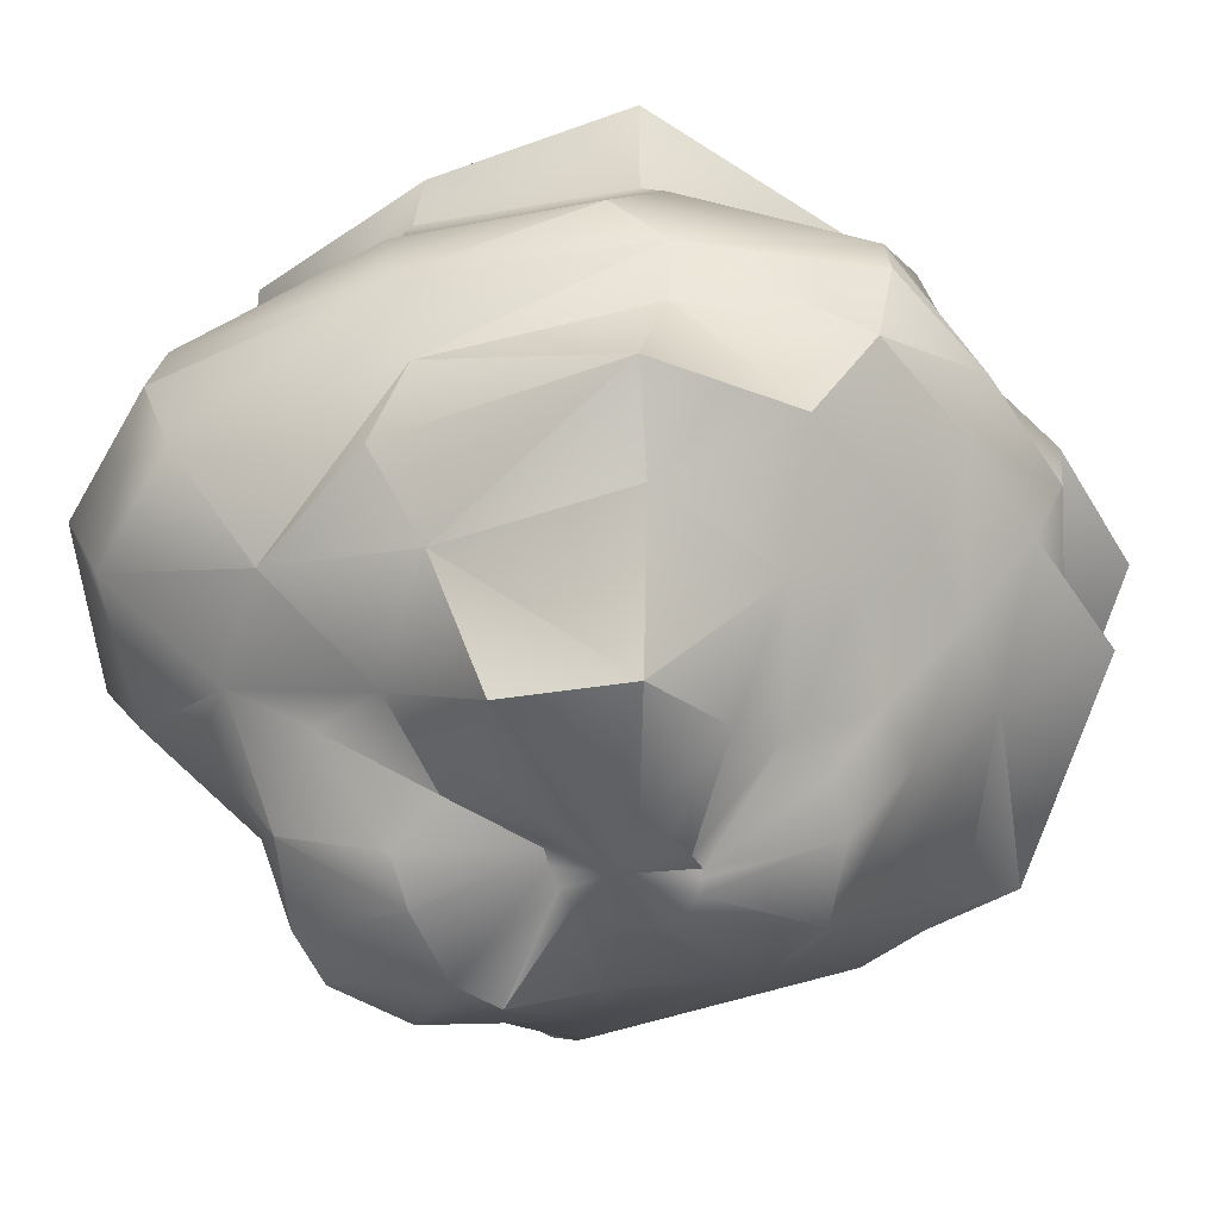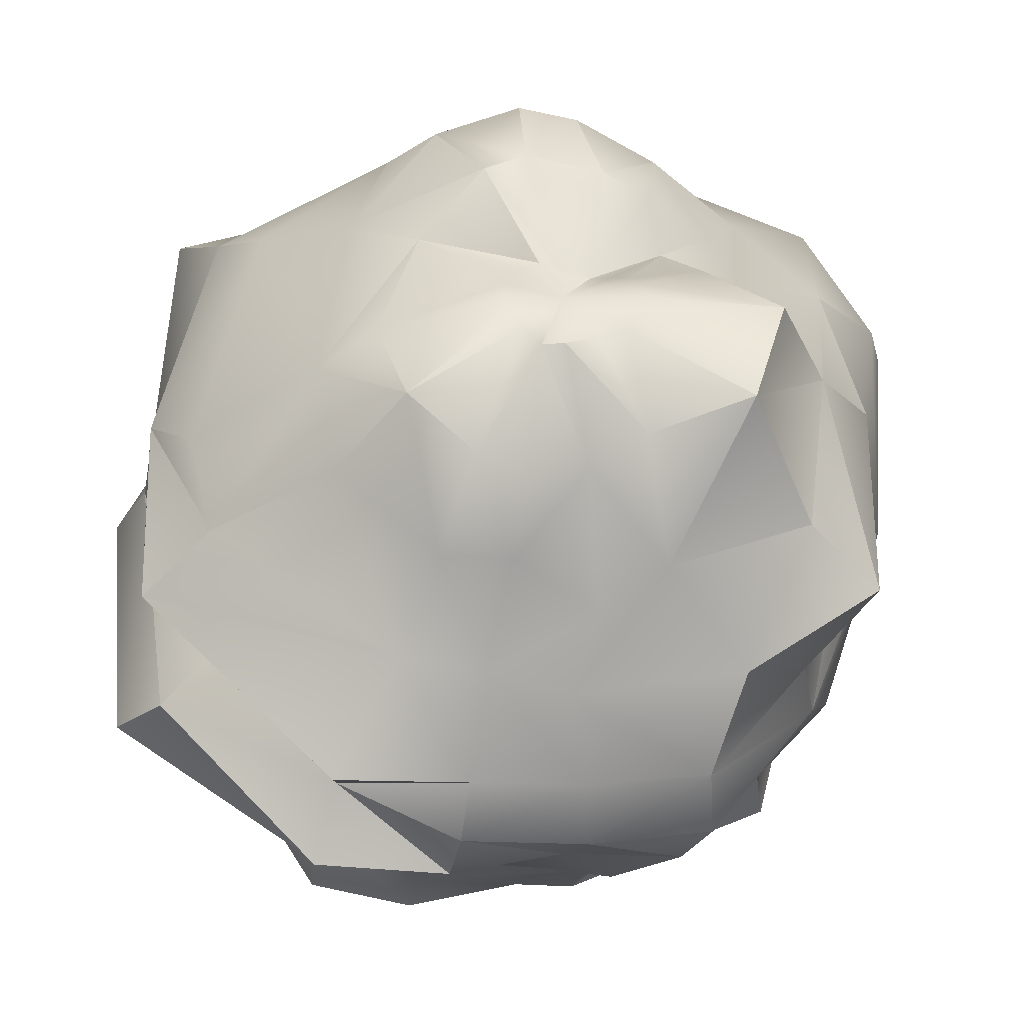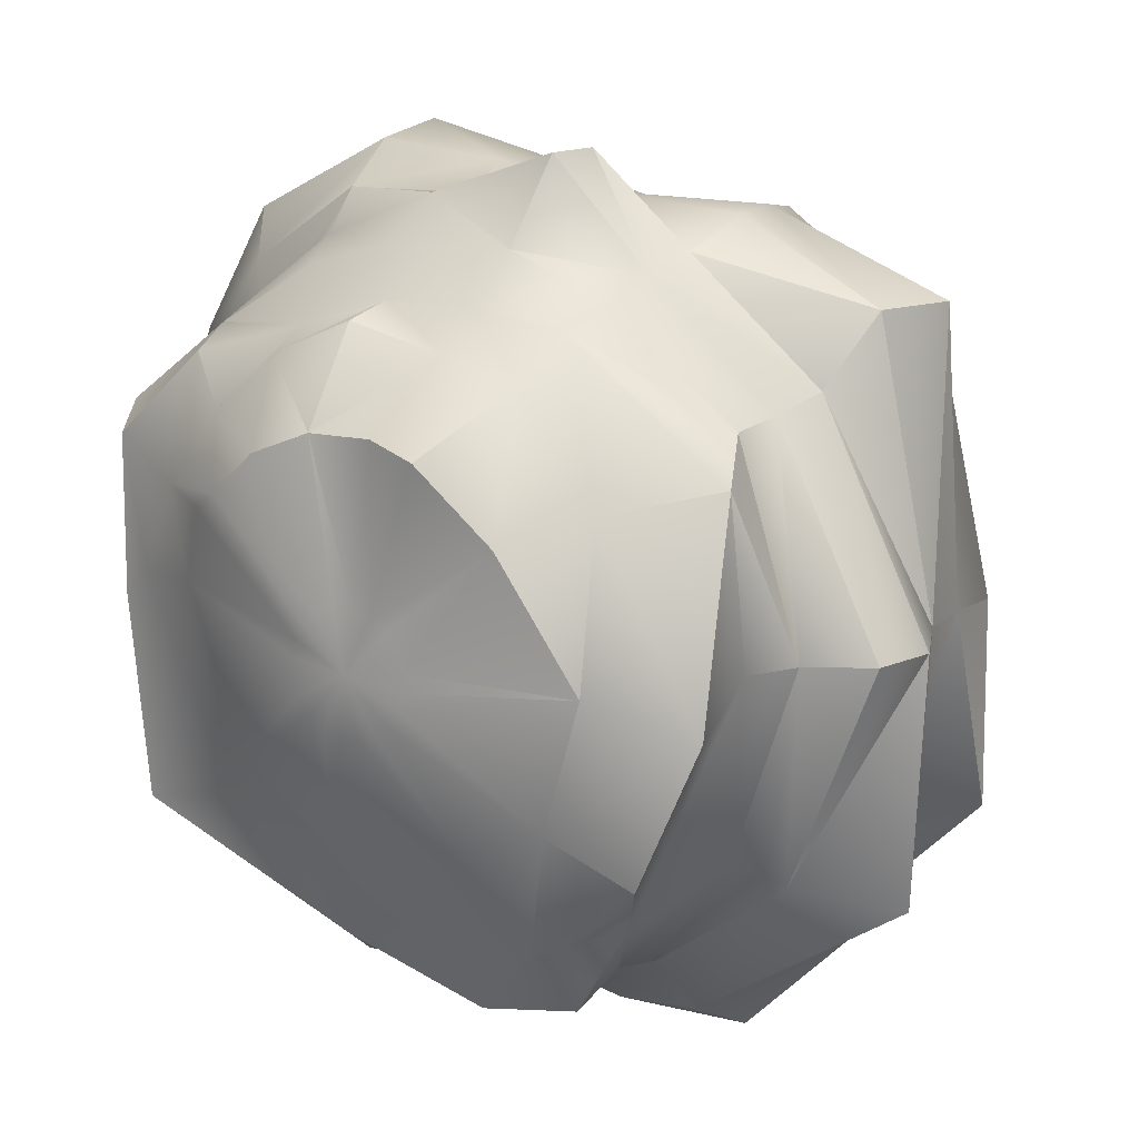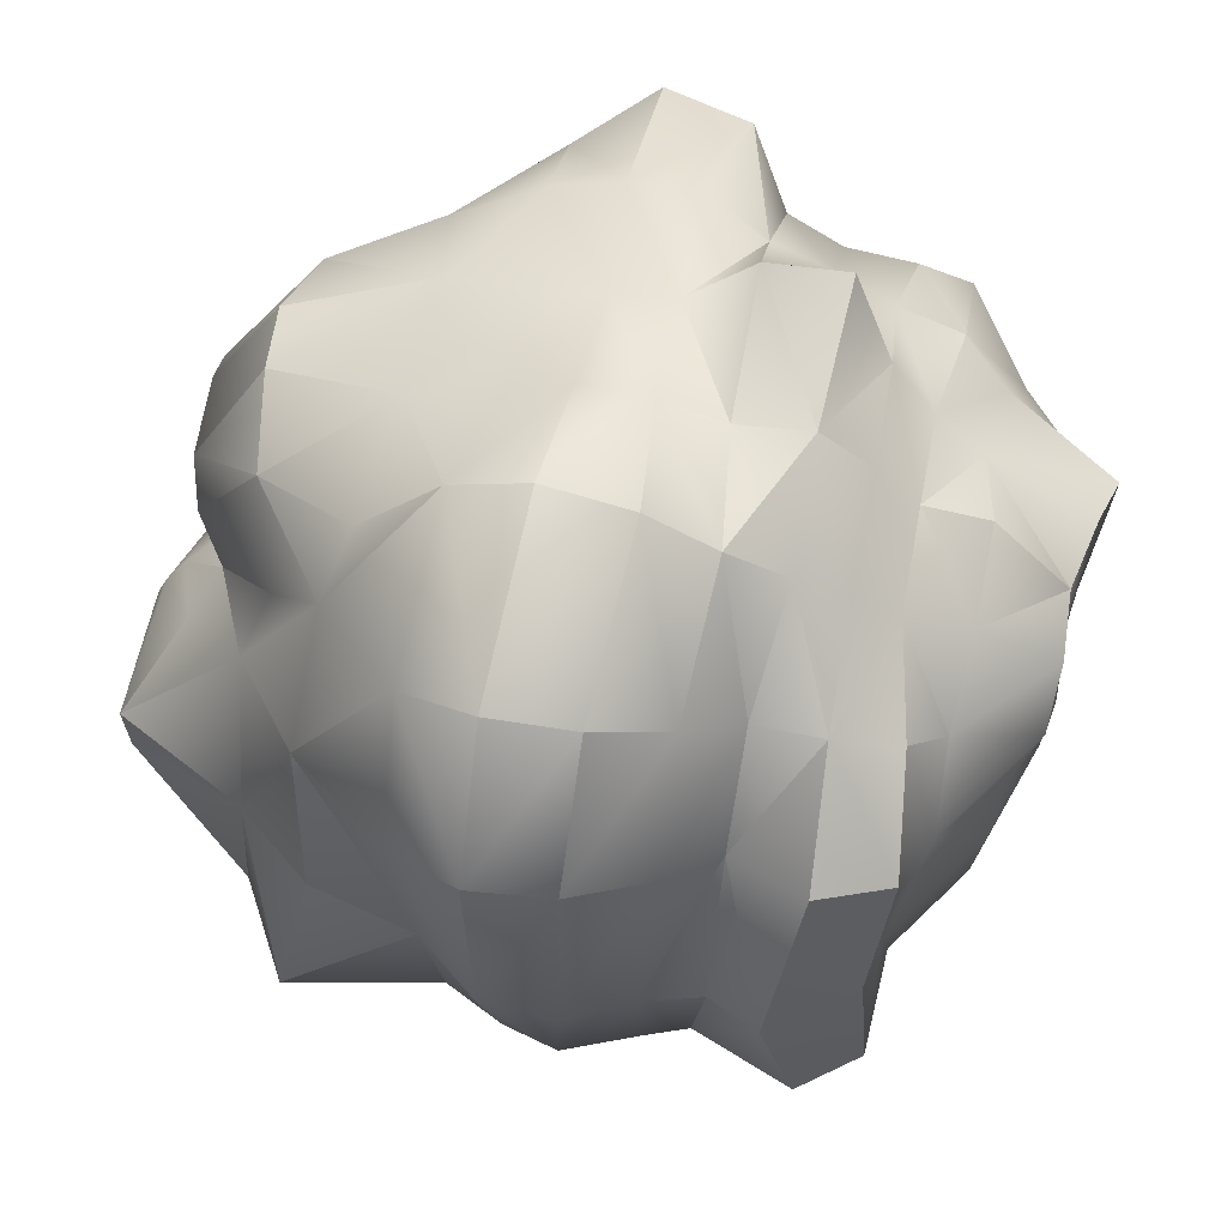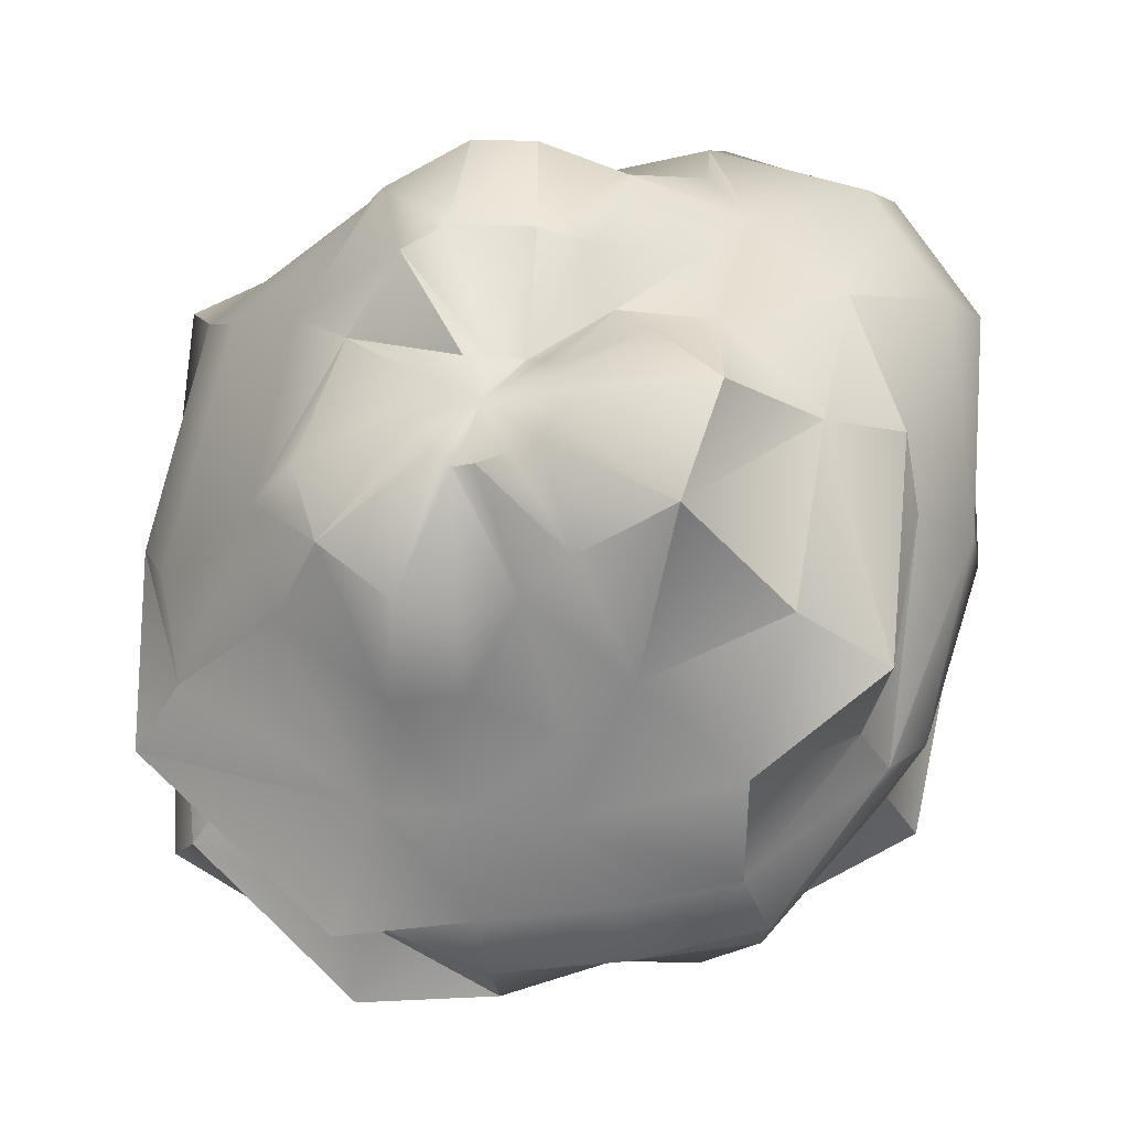
<metadata>
{"format":"obj","ext":"obj","renderer":"f3d","projection":"perspective","resolution":1024,"background":"white","views":[{"elev":-61.6,"azim":119.7,"up":"+Y"},{"elev":-31.3,"azim":-13.3,"up":"+Z"},{"elev":12.2,"azim":-152.3,"up":"+Z"},{"elev":56.8,"azim":98.1,"up":"+Z"},{"elev":-20.3,"azim":5.1,"up":"+Z"}]}
</metadata>
<code>
o RockMediumRound_LOD2
v -0.1261 1.025 -0.06896
v -0.1116 1.022 -0.1132
v -0.08421 1.019 -0.1508
v -0.04651 1.016 -0.178
v -0.002229 1.013 -0.1922
v 0.0443 1.011 -0.192
v 0.08853 1.009 -0.1775
v 0.1261 1.009 -0.15
v 0.1534 1.009 -0.1122
v 0.1677 1.01 -0.06786
v 0.1678 1.012 -0.02126
v 0.1552 1.02 0.02363
v 0.1291 1.028 0.06221
v 0.09074 1.029 0.08895
v 0.04517 1.028 0.1023
v -0.002433 1.026 0.1019
v -0.04697 1.027 0.08739
v -0.08481 1.028 0.05993
v -0.1119 1.027 0.02197
v -0.1262 1.026 -0.02241
v -0.4391 0.9626 -0.3684
v -0.1974 0.9038 -0.457
v -0.06158 0.8735 -0.529
v 0.1574 0.8875 -0.4828
v 0.3835 0.8872 -0.314
v 0.522 0.8993 0.09554
v 0.4778 0.924 0.2735
v 0.3874 0.9899 0.3256
v 0.2651 1.009 0.4299
v 0.1155 1.008 0.4864
v -0.0715 1.058 0.4939
v -0.2005 1.099 0.4592
v -0.3618 1.039 0.2756
v -0.5513 1.004 -0.03788
v -0.6322 0.9011 -0.4855
v -0.3327 0.8206 -0.7069
v -0.1031 0.7679 -0.7423
v 0.1257 0.7176 -0.7079
v 0.53 0.723 -0.4733
v 0.7863 0.6929 0.05041
v 0.6547 0.7791 0.2943
v 0.5123 0.7803 0.4762
v 0.3369 0.8071 0.6226
v 0.1211 0.8219 0.712
v -0.09885 0.7933 0.6427
v -0.3134 0.8309 0.5988
v -0.5267 0.8861 0.335
v -0.7884 0.8928 -0.131
v -0.543 0.7529 -0.631
v -0.4046 0.7311 -0.8515
v -0.1341 0.6905 -0.9041
v 0.264 0.6331 -0.8032
v 0.7908 0.6961 -0.5133
v 0.867 0.6681 -0.01914
v 0.8349 0.7111 0.3874
v 0.6219 0.6922 0.5955
v 0.3581 0.6537 0.6707
v 0.1219 0.6644 0.7403
v -0.1225 0.6759 0.7364
v -0.3725 0.7239 0.7029
v -0.776 0.7384 0.3907
v -0.7988 0.7016 -0.02274
v -0.6852 0.5256 -0.5249
v -0.4015 0.5184 -0.8152
v -0.1419 0.5046 -0.9068
v 0.2897 0.5058 -0.8822
v 0.8699 0.5424 -0.5756
v 0.9835 0.4584 -0.06766
v 0.9203 0.5327 0.4405
v 0.6572 0.5332 0.6437
v 0.4026 0.5446 0.7939
v 0.1353 0.5625 0.8681
v -0.149 0.5725 0.8597
v -0.3977 0.5659 0.7433
v -0.7316 0.6063 0.4933
v -0.8697 0.5721 -0.02301
v -0.7796 0.4088 -0.5927
v -0.4255 0.3629 -0.8425
v -0.1521 0.3431 -0.9187
v 0.2864 0.3346 -0.9081
v 0.7743 0.2921 -0.5213
v 0.9394 0.3365 -0.01494
v 0.8196 0.3504 0.4039
v 0.6405 0.3679 0.6385
v 0.4218 0.4236 0.8559
v 0.1311 0.438 0.9664
v -0.2063 0.476 1.071
v -0.4286 0.4254 0.8005
v -0.7456 0.4314 0.507
v -1.015 0.4609 -0.03263
v -1.018 0.2505 -0.6623
v -0.4763 0.24 -0.9969
v -0.1649 0.1954 -0.9638
v 0.3162 0.1896 -0.9833
v 0.7772 0.1737 -0.5916
v 0.9708 0.189 -0.0166
v 0.937 0.2217 0.4716
v 0.7518 0.2372 0.7614
v 0.4455 0.2813 0.9569
v 0.1267 0.2596 0.9522
v -0.2072 0.2788 1.071
v -0.4568 0.2775 0.8416
v -0.7954 0.2916 0.5449
v -1.062 0.2786 -0.03364
v -0.9259 0.03102 -0.6958
v -0.5085 0.02646 -1.101
v -0.1582 0.0261 -1.091
v 0.1432 0.03334 -1.002
v 0.4719 0.05718 -0.9667
v 0.8848 -0.002415 -0.4985
v 1.035 0.02564 -0.02743
v 1.043 0.03898 0.5449
v 0.8475 0.06182 0.8746
v 0.4492 0.1167 1.065
v 0.1331 0.1069 1.021
v -0.183 0.1166 0.9536
v -0.5149 0.1217 0.9184
v -0.8954 0.1963 0.7244
v -1.006 0.1132 -0.01425
v -0.8201 -0.07073 -0.5894
v -0.48 -0.1005 -0.9289
v -0.1645 -0.1374 -1.072
v 0.1631 -0.1469 -1.051
v 0.4957 -0.1502 -0.982
v 0.7888 -0.1518 -0.5997
v 1.018 -0.1544 -0.02064
v 1.062 -0.1584 0.5681
v 0.8616 -0.1414 0.9079
v 0.4331 -0.09347 1.101
v 0.1231 -0.06 1.026
v -0.1853 -0.03653 0.9386
v -0.5102 -0.04326 0.9274
v -0.9761 -0.02259 0.7258
v -1.013 -0.0347 -0.004445
v -1.016 -0.2418 -0.5354
v -0.5185 -0.285 -1.01
v -0.1758 -0.2924 -0.9827
v 0.126 -0.2992 -0.9607
v 0.4418 -0.3227 -0.909
v 0.7222 -0.2952 -0.5549
v 0.8786 -0.307 -0.01342
v 0.9759 -0.3327 0.5367
v 0.7902 -0.3247 0.85
v 0.3946 -0.2849 1.003
v 0.1042 -0.2102 0.9458
v -0.1878 -0.1883 0.9123
v -0.4884 -0.2139 0.9077
v -0.8869 -0.2285 0.5974
v -1.027 -0.2047 -0.007459
v -0.8742 -0.4333 -0.4325
v -0.3966 -0.4821 -0.7603
v -0.1805 -0.4912 -0.7778
v 0.03486 -0.4752 -0.8061
v 0.4668 -0.579 -0.7434
v 0.7937 -0.6747 -0.5198
v 0.8501 -0.5486 0.09899
v 0.7274 -0.5786 0.4432
v 0.501 -0.5449 0.6761
v 0.3956 -0.4827 0.8183
v 0.07927 -0.4346 0.8614
v -0.2301 -0.4059 0.8773
v -0.4557 -0.4257 0.8169
v -0.7866 -0.3977 0.5121
v -0.9377 -0.3814 -0.1386
v -0.606 -0.6557 -0.355
v -0.3387 -0.6687 -0.5655
v -0.1607 -0.7051 -0.5727
v 0.07365 -0.6195 -0.6477
v 0.2258 -0.7284 -0.555
v 0.5824 -0.7834 -0.4191
v 0.6582 -0.7378 0.05714
v 0.4244 -0.7638 0.3062
v 0.3806 -0.6858 0.5062
v 0.219 -0.7293 0.7066
v 0.003684 -0.7473 0.7968
v -0.157 -0.7469 0.8085
v -0.3749 -0.6983 0.7155
v -0.5879 -0.6336 0.4148
v -0.663 -0.6821 -0.07634
v -0.4739 -0.9018 -0.2638
v -0.2977 -0.8963 -0.4071
v -0.1614 -0.8714 -0.4398
v -0.01785 -0.8891 -0.4067
v 0.1057 -0.9856 -0.3474
v 0.3451 -1.098 -0.2741
v 0.4428 -1.065 0.02531
v 0.2824 -0.9227 0.2122
v 0.1928 -0.8518 0.2977
v 0.1497 -0.9007 0.4446
v 0.0217 -0.9349 0.474
v -0.1841 -0.9334 0.4929
v -0.2934 -0.9357 0.4294
v -0.4343 -0.8036 0.2752
v -0.5429 -0.8468 -0.05035
v -0.2506 -0.9779 0.004271
v -0.2366 -0.9911 -0.04713
v -0.2066 -0.9976 -0.09089
v -0.1774 -0.994 -0.1181
v -0.1591 -0.9874 -0.1305
v -0.1058 -1.013 -0.1345
v -0.02805 -1.036 -0.1208
v 0.03902 -1.048 -0.09121
v 0.07451 -1.061 -0.0464
v 0.09173 -1.056 0.007374
v 0.08916 -1.03 0.06127
v 0.06764 -0.9853 0.1077
v 0.03261 -0.9308 0.1417
v -0.00814 -0.8882 0.1632
v -0.05329 -0.888 0.1764
v -0.09877 -0.909 0.179
v -0.1471 -0.9171 0.1686
v -0.1917 -0.9196 0.1429
v -0.2248 -0.9362 0.1034
v -0.2461 -0.9587 0.05649
v 0.02134 1.028 -0.0455
v -0.0998 -0.9622 0.03685
g Default
f 2 3 21
f 6 7 24
f 8 9 25
f 10 11 26
f 18 19 33
f 20 1 34
f 94 109 108
f 180 197 196
f 185 203 202
f 186 205 204
f 193 213 212
f 194 195 214
f 2 1 215
f 3 2 215
f 4 3 215
f 5 4 215
f 6 5 215
f 7 6 215
f 8 7 215
f 9 8 215
f 10 9 215
f 11 10 215
f 12 11 215
f 13 12 215
f 14 13 215
f 15 14 215
f 16 15 215
f 17 16 215
f 18 17 215
f 19 18 215
f 20 19 215
f 1 20 215
f 195 196 216
f 196 197 216
f 197 198 216
f 198 199 216
f 199 200 216
f 200 201 216
f 201 202 216
f 202 203 216
f 203 204 216
f 204 205 216
f 205 206 216
f 206 207 216
f 207 208 216
f 208 209 216
f 209 210 216
f 210 211 216
f 211 212 216
f 212 213 216
f 213 214 216
f 214 195 216
f 32 31 17
f 16 17 31
f 24 38 23
f 37 23 38
f 46 45 32
f 31 32 45
f 39 40 53
f 54 53 40
f 47 48 61
f 62 61 48
f 69 55 70
f 56 70 55
f 77 63 78
f 64 78 63
f 86 85 72
f 71 72 85
f 94 93 80
f 79 80 93
f 87 88 101
f 102 101 88
f 110 109 95
f 94 95 109
f 103 118 102
f 117 102 118
f 111 126 110
f 125 110 126
f 118 119 133
f 134 133 119
f 141 126 142
f 127 142 126
f 135 150 149
f 164 149 150
f 142 143 157
f 158 157 143
f 150 151 165
f 166 165 151
f 159 174 158
f 173 158 174
f 166 167 181
f 182 181 167
f 175 190 174
f 189 174 190
f 182 199 181
f 198 181 199
f 187 188 206
f 207 206 188
f 30 29 15
f 14 15 29
f 22 36 21
f 35 21 36
f 44 43 30
f 29 30 43
f 51 37 52
f 38 52 37
f 60 59 46
f 45 46 59
f 54 68 53
f 67 53 68
f 62 76 61
f 75 61 76
f 69 70 83
f 84 83 70
f 91 77 92
f 78 92 77
f 100 99 86
f 85 86 99
f 107 93 108
f 94 108 93
f 101 116 100
f 115 100 116
f 124 123 109
f 108 109 123
f 117 132 116
f 131 116 132
f 124 125 139
f 140 139 125
f 133 148 132
f 147 132 148
f 140 141 155
f 156 155 141
f 148 149 163
f 164 163 149
f 156 157 171
f 172 171 157
f 165 180 179
f 194 179 180
f 173 188 172
f 187 172 188
f 25 24 8
f 7 8 24
f 31 30 16
f 15 16 30
f 37 36 23
f 22 23 36
f 31 45 30
f 44 30 45
f 38 39 52
f 53 52 39
f 61 60 47
f 46 47 60
f 68 54 69
f 55 69 54
f 90 76 77
f 63 77 76
f 84 70 85
f 71 85 70
f 92 78 93
f 79 93 78
f 87 101 86
f 100 86 101
f 101 102 116
f 117 116 102
f 124 109 125
f 110 125 109
f 133 132 118
f 117 118 132
f 126 141 125
f 140 125 141
f 133 134 148
f 149 148 134
f 142 157 141
f 156 141 157
f 164 150 179
f 165 179 150
f 157 158 172
f 173 172 158
f 165 166 180
f 181 180 166
f 174 189 173
f 188 173 189
f 180 181 197
f 198 197 181
f 186 187 205
f 206 205 187
f 193 194 213
f 214 213 194
f 24 23 6
f 5 6 23
f 29 28 14
f 13 14 28
f 34 21 48
f 35 48 21
f 43 42 29
f 28 29 42
f 50 36 51
f 37 51 36
f 44 45 58
f 59 58 45
f 67 66 53
f 52 53 66
f 74 60 75
f 61 75 60
f 69 83 68
f 82 68 83
f 91 104 77
f 90 77 104
f 98 84 99
f 85 99 84
f 106 92 107
f 93 107 92
f 114 99 115
f 100 115 99
f 123 122 108
f 107 108 122
f 130 115 131
f 116 131 115
f 124 139 123
f 138 123 139
f 132 147 131
f 146 131 147
f 139 140 154
f 155 154 140
f 147 148 162
f 163 162 148
f 156 171 155
f 170 155 171
f 164 179 163
f 178 163 179
f 171 172 186
f 187 186 172
f 194 180 195
f 196 195 180
f 185 186 203
f 204 203 186
f 192 193 211
f 212 211 193
f 23 22 5
f 4 5 22
f 27 12 28
f 13 28 12
f 42 41 28
f 27 28 41
f 50 49 36
f 35 36 49
f 57 43 58
f 44 58 43
f 51 52 65
f 66 65 52
f 73 59 74
f 60 74 59
f 67 68 81
f 82 81 68
f 75 76 89
f 90 89 76
f 98 97 84
f 83 84 97
f 106 105 92
f 91 92 105
f 113 98 114
f 99 114 98
f 106 107 121
f 122 121 107
f 114 115 129
f 130 129 115
f 123 138 122
f 137 122 138
f 130 131 145
f 146 145 131
f 154 153 139
f 138 139 153
f 146 147 161
f 162 161 147
f 155 170 154
f 169 154 170
f 163 178 162
f 177 162 178
f 170 171 185
f 186 185 171
f 178 179 193
f 194 193 179
f 191 192 210
f 211 210 192
f 40 39 26
f 25 26 39
f 33 34 47
f 48 47 34
f 55 41 56
f 42 56 41
f 50 64 49
f 63 49 64
f 71 57 72
f 58 72 57
f 66 80 65
f 79 65 80
f 87 73 88
f 74 88 73
f 82 96 81
f 95 81 96
f 104 103 90
f 89 90 103
f 112 111 97
f 96 97 111
f 105 120 119
f 134 119 120
f 128 127 113
f 112 113 127
f 121 136 120
f 135 120 136
f 129 144 128
f 143 128 144
f 136 137 151
f 152 151 137
f 145 160 144
f 159 144 160
f 167 152 168
f 153 168 152
f 160 161 175
f 176 175 161
f 168 169 183
f 184 183 169
f 176 177 191
f 192 191 177
f 183 184 200
f 201 200 184
f 189 190 208
f 209 208 190
f 21 3 22
f 4 22 3
f 27 26 12
f 11 12 26
f 34 33 20
f 19 20 33
f 27 41 26
f 40 26 41
f 62 48 49
f 35 49 48
f 56 42 57
f 43 57 42
f 50 51 64
f 65 64 51
f 72 58 73
f 59 73 58
f 67 81 66
f 80 66 81
f 75 89 74
f 88 74 89
f 97 96 83
f 82 83 96
f 105 119 91
f 104 91 119
f 113 112 98
f 97 98 112
f 106 121 105
f 120 105 121
f 128 113 129
f 114 129 113
f 136 121 137
f 122 137 121
f 129 130 144
f 145 144 130
f 137 138 152
f 153 152 138
f 145 146 160
f 161 160 146
f 154 169 153
f 168 153 169
f 162 177 161
f 176 161 177
f 170 185 169
f 184 169 185
f 177 178 192
f 193 192 178
f 185 202 184
f 201 184 202
f 190 191 209
f 210 209 191
f 21 34 2
f 1 2 34
f 26 25 10
f 9 10 25
f 32 17 33
f 18 33 17
f 39 38 25
f 24 25 38
f 32 33 46
f 47 46 33
f 41 55 40
f 54 40 55
f 49 63 62
f 76 62 63
f 71 70 57
f 56 57 70
f 79 78 65
f 64 65 78
f 87 86 73
f 72 73 86
f 94 80 95
f 81 95 80
f 102 88 103
f 89 103 88
f 95 96 110
f 111 110 96
f 118 103 119
f 104 119 103
f 127 126 112
f 111 112 126
f 120 135 134
f 149 134 135
f 128 143 127
f 142 127 143
f 136 151 135
f 150 135 151
f 143 144 158
f 159 158 144
f 151 152 166
f 167 166 152
f 159 160 174
f 175 174 160
f 168 183 167
f 182 167 183
f 190 175 191
f 176 191 175
f 182 183 199
f 200 199 183
f 189 208 188
f 207 188 208

</code>
